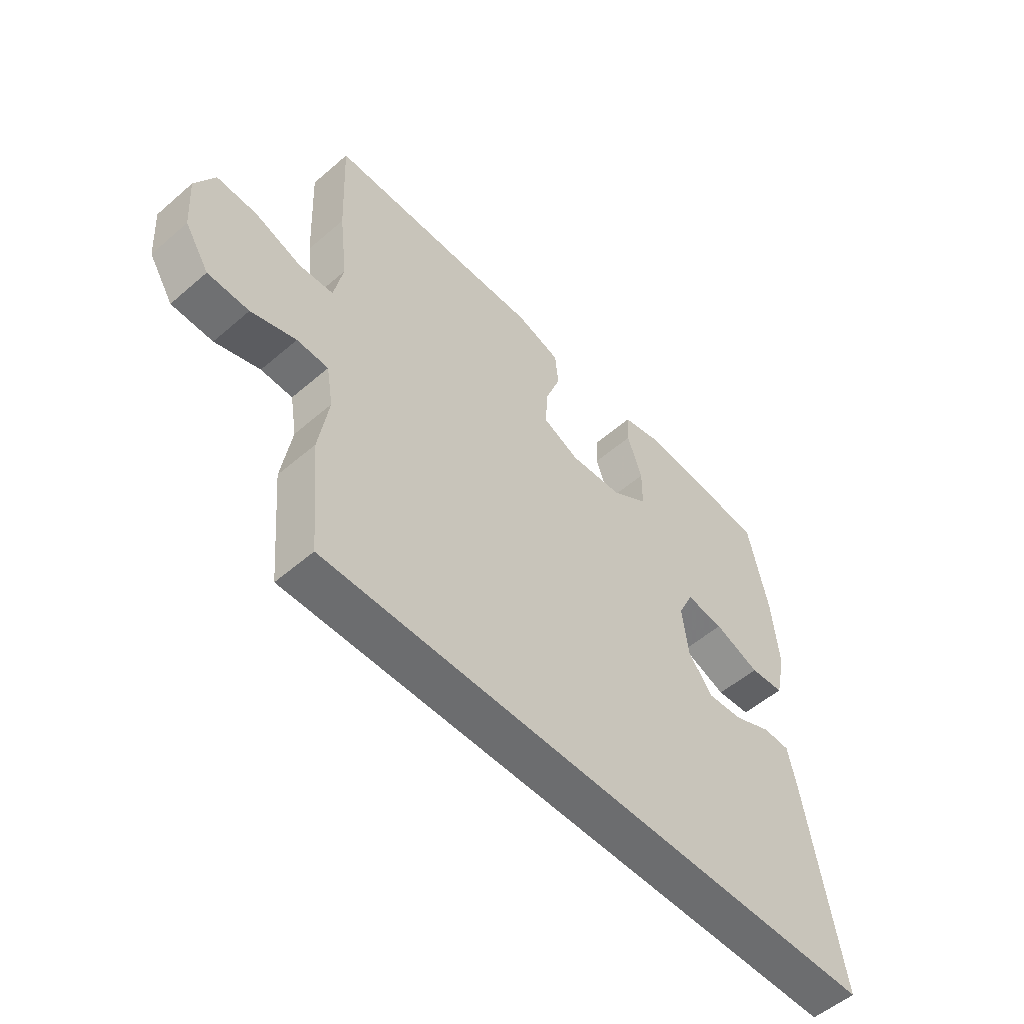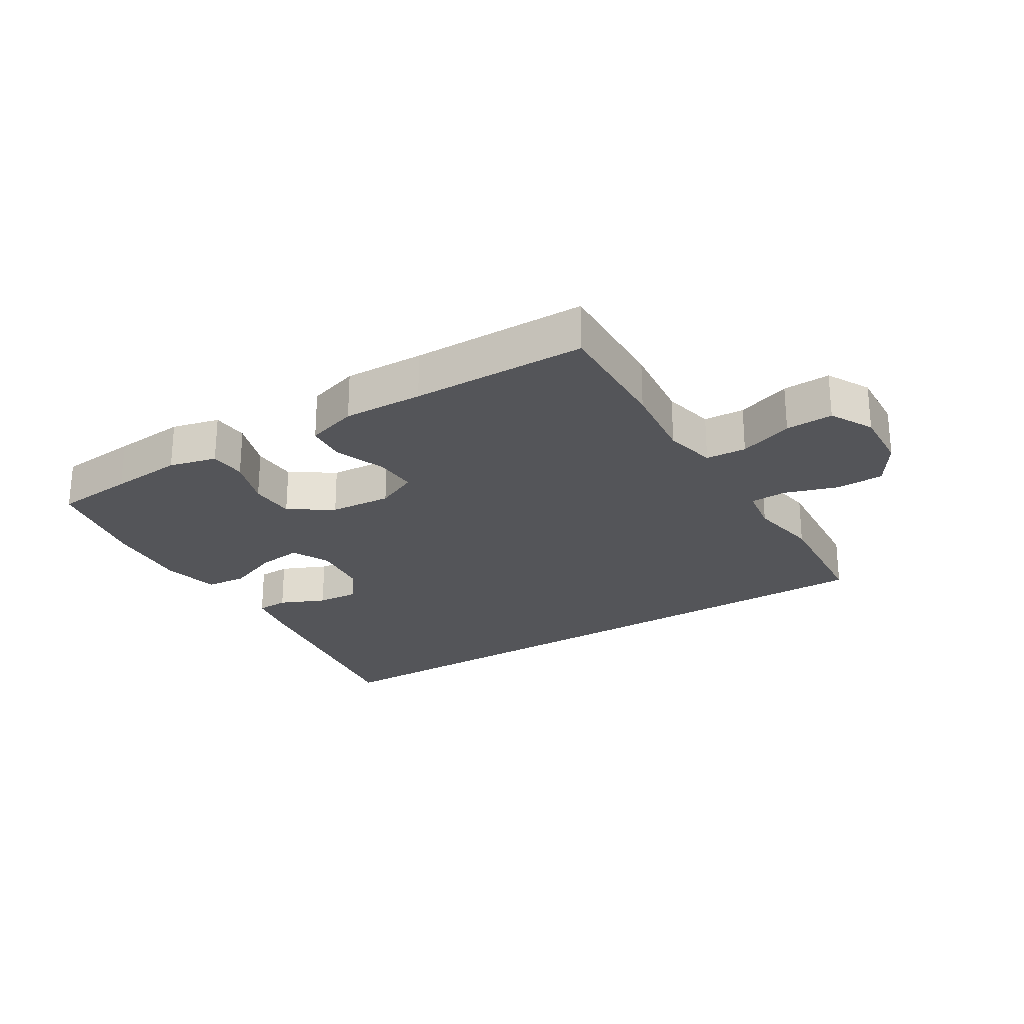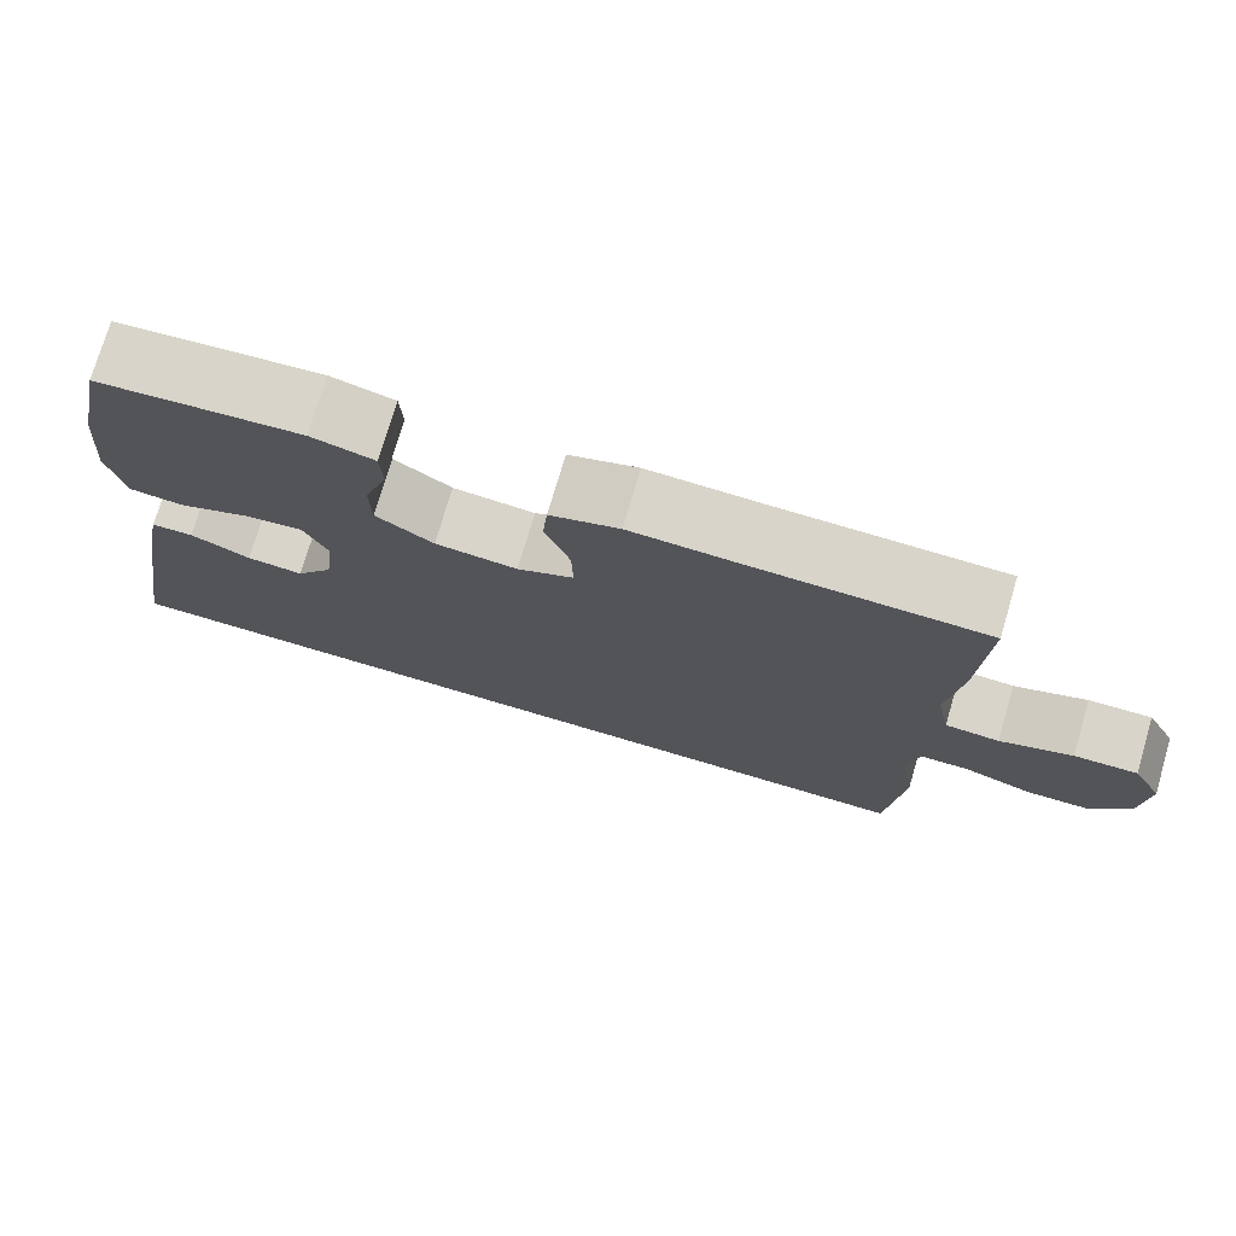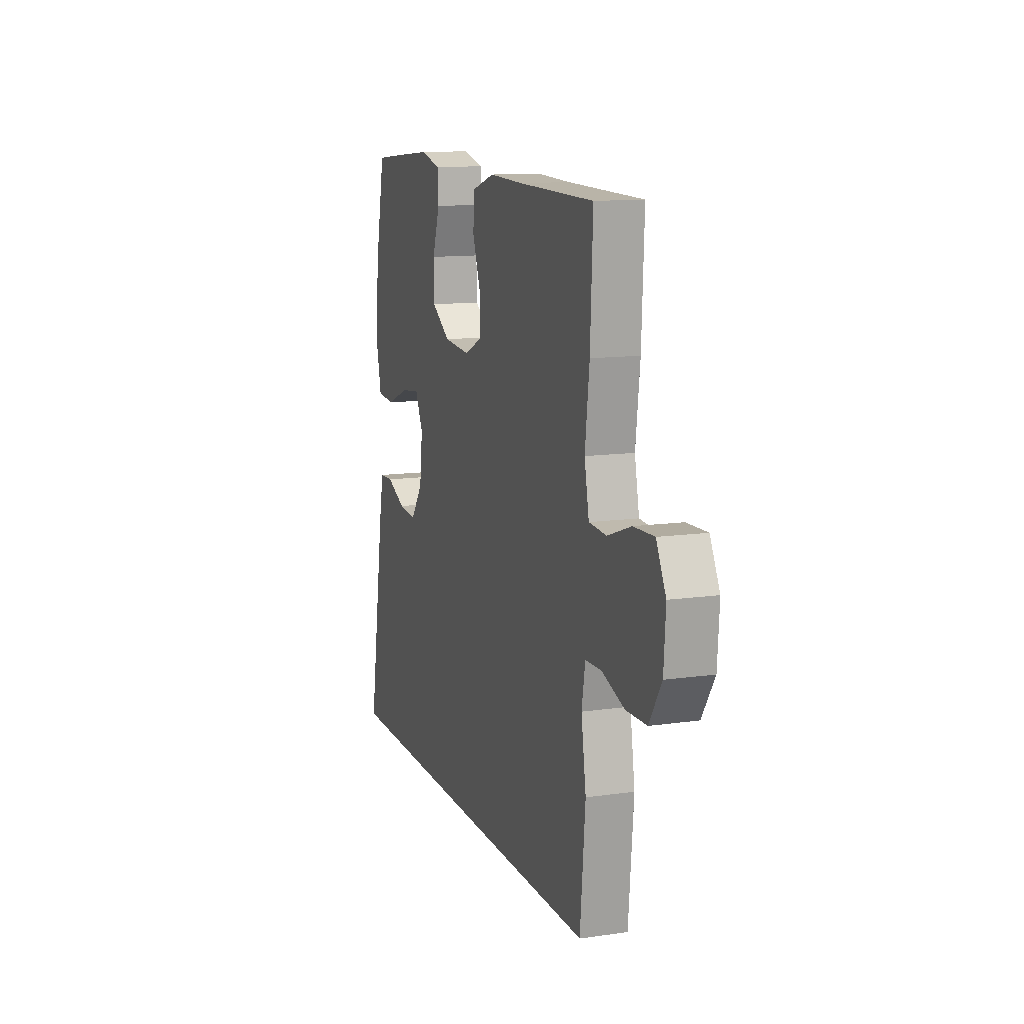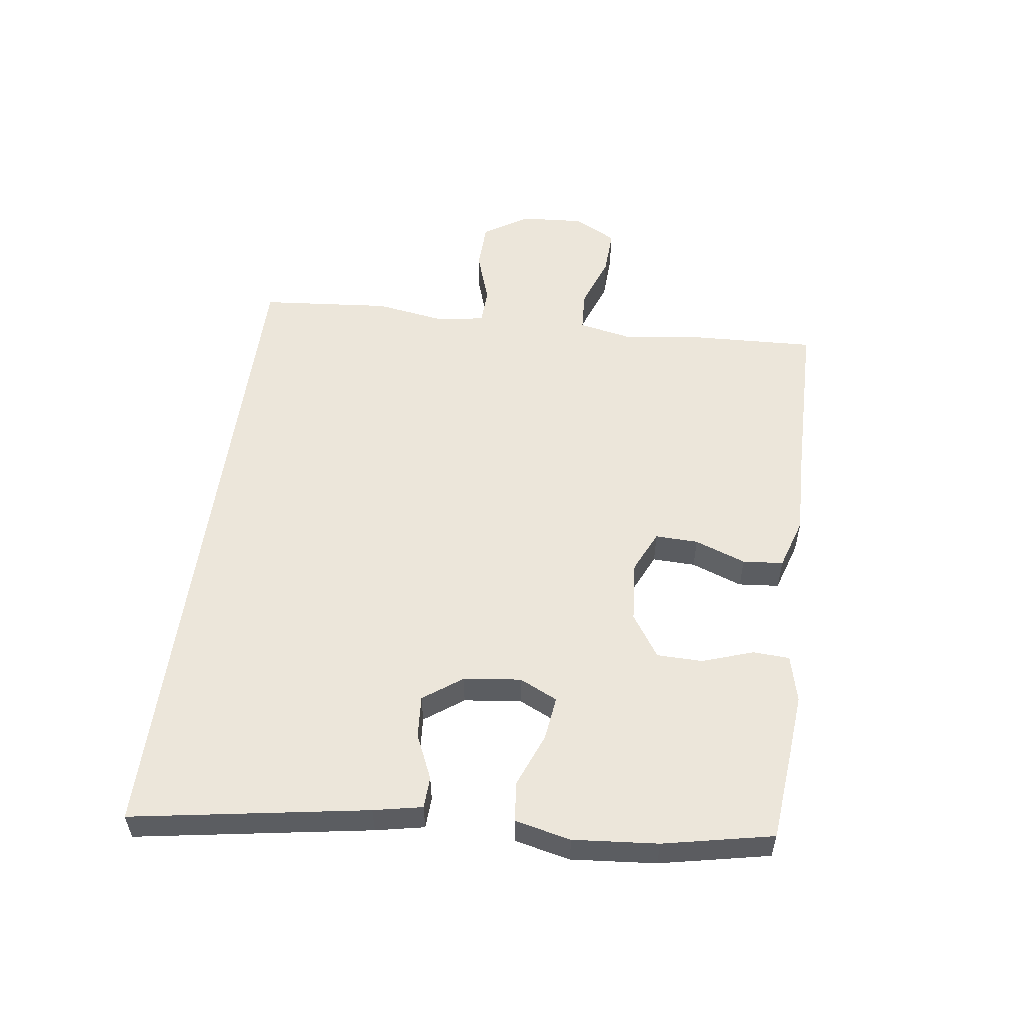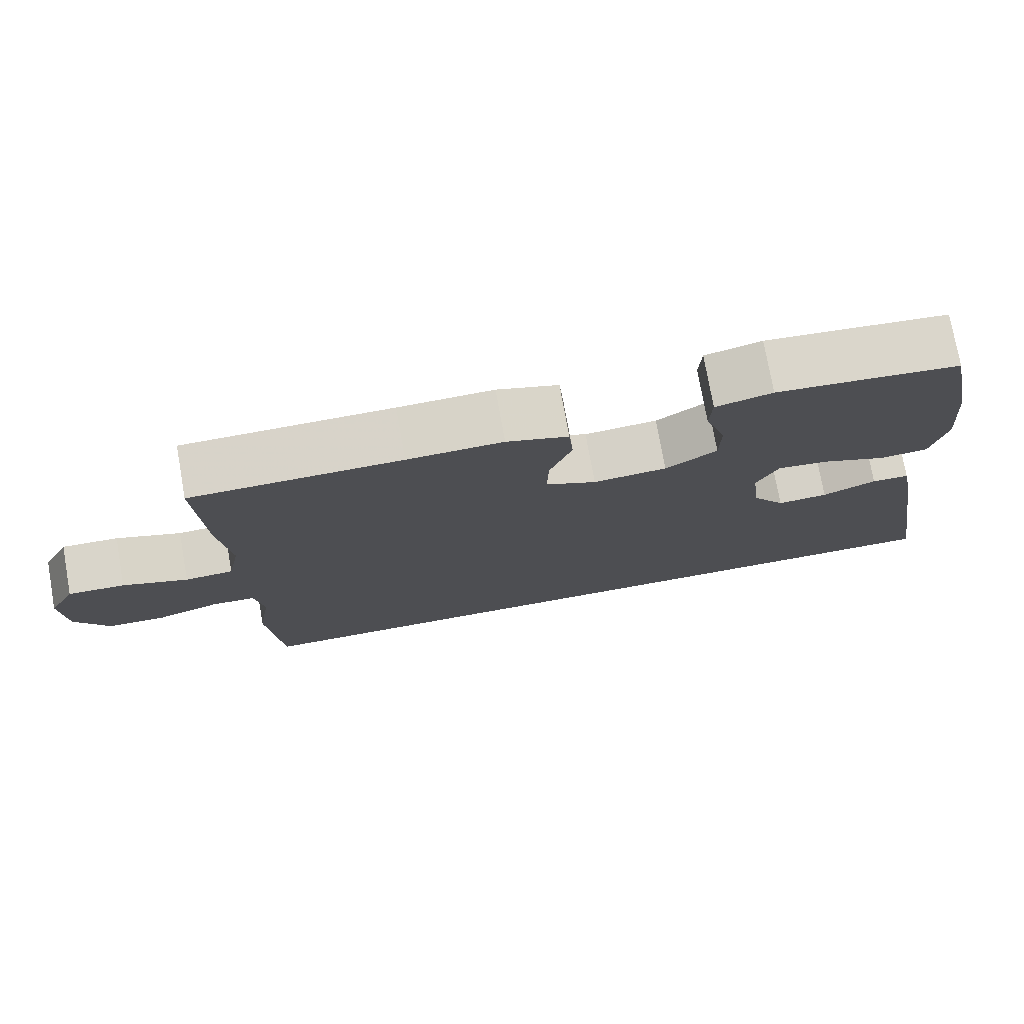
<metadata>
{"format":"obj","ext":"obj","renderer":"f3d","projection":"perspective","resolution":1024,"background":"white","views":[{"elev":-53.9,"azim":132.5,"up":"+Z"},{"elev":-24.6,"azim":32.1,"up":"+Y"},{"elev":74.9,"azim":16.5,"up":"+Z"},{"elev":12.3,"azim":71.4,"up":"+Z"},{"elev":54.4,"azim":-82.2,"up":"+Y"},{"elev":75.5,"azim":169.9,"up":"+Z"}]}
</metadata>
<code>
v -0.604 0.07 -0.5
v -0.541 0.07 -0.123
v -0.525 0.07 -0.045
v -0.474 0.07 -0.043
v -0.402 0.07 -0.075
v -0.334 0.07 -0.08
v -0.289 0.07 -0.018
v -0.278 0.07 0.074
v -0.307 0.07 0.135
v -0.378 0.07 0.126
v -0.464 0.07 0.092
v -0.529 0.07 0.098
v -0.549 0.07 0.188
v -0.537 0.07 0.324
v -0.5 0.07 0.5
v -0.371 0.07 0.512
v -0.254 0.07 0.522
v -0.178 0.07 0.503
v -0.175 0.07 0.444
v -0.203 0.07 0.363
v -0.202 0.07 0.289
v -0.133 0.07 0.243
v -0.034 0.07 0.235
v 0.034 0.07 0.266
v 0.032 0.07 0.335
v 0.002 0.07 0.417
v 0.008 0.07 0.482
v 0.091 0.07 0.508
v 0.219 0.07 0.504
v 0.5 0.07 0.5
v 0.491 0.07 0.3
v 0.475 0.07 0.17
v 0.492 0.07 0.086
v 0.557 0.07 0.082
v 0.644 0.07 0.113
v 0.72 0.07 0.116
v 0.756 0.07 0.047
v 0.749 0.07 -0.054
v 0.703 0.07 -0.126
v 0.626 0.07 -0.128
v 0.542 0.07 -0.1
v 0.483 0.07 -0.102
v 0.47 0.07 -0.177
v 0.488 0.07 -0.291
v 0.469 0.07 -0.5
v -0.604 0 -0.5
v -0.541 0 -0.123
v -0.525 0 -0.045
v -0.474 0 -0.043
v -0.402 0 -0.075
v -0.334 0 -0.08
v -0.289 0 -0.018
v -0.278 0 0.074
v -0.307 0 0.135
v -0.378 0 0.126
v -0.464 0 0.092
v -0.529 0 0.098
v -0.549 0 0.188
v -0.537 0 0.324
v -0.5 0 0.5
v -0.371 0 0.512
v -0.254 0 0.522
v -0.178 0 0.503
v -0.175 0 0.444
v -0.203 0 0.363
v -0.202 0 0.289
v -0.133 0 0.243
v -0.034 0 0.235
v 0.034 0 0.266
v 0.032 0 0.335
v 0.002 0 0.417
v 0.008 0 0.482
v 0.091 0 0.508
v 0.219 0 0.504
v 0.5 0 0.5
v 0.491 0 0.3
v 0.475 0 0.17
v 0.492 0 0.086
v 0.557 0 0.082
v 0.644 0 0.113
v 0.72 0 0.116
v 0.756 0 0.047
v 0.749 0 -0.054
v 0.703 0 -0.126
v 0.626 0 -0.128
v 0.542 0 -0.1
v 0.483 0 -0.102
v 0.47 0 -0.177
v 0.488 0 -0.291
v 0.469 0 -0.5
f 43 44 45 1
f 42 43 1 2
f 41 42 2
f 38 39 40 41
f 34 35 36 37
f 33 34 37 38
f 29 30 31 32
f 29 32 33
f 28 29 33
f 25 26 27 28
f 24 25 28 33
f 23 24 33 38
f 17 18 19 20
f 17 20 21
f 16 17 21
f 15 16 21
f 14 15 21
f 13 14 21 22
f 10 11 12 13
f 9 10 13 22
f 2 3 4 5
f 2 5 6
f 41 2 6
f 38 41 6 7
f 23 38 7 8
f 8 9 22 23
f 46 90 89 88
f 47 46 88 87
f 47 87 86
f 86 85 84 83
f 82 81 80 79
f 83 82 79 78
f 77 76 75 74
f 78 77 74
f 78 74 73
f 73 72 71 70
f 78 73 70 69
f 83 78 69 68
f 65 64 63 62
f 66 65 62
f 66 62 61
f 66 61 60
f 66 60 59
f 67 66 59 58
f 58 57 56 55
f 67 58 55 54
f 50 49 48 47
f 51 50 47
f 51 47 86
f 52 51 86 83
f 53 52 83 68
f 68 67 54 53
f 1 46 47 2
f 2 47 48 3
f 3 48 49 4
f 4 49 50 5
f 5 50 51 6
f 6 51 52 7
f 7 52 53 8
f 8 53 54 9
f 9 54 55 10
f 10 55 56 11
f 11 56 57 12
f 12 57 58 13
f 13 58 59 14
f 14 59 60 15
f 15 60 61 16
f 16 61 62 17
f 17 62 63 18
f 18 63 64 19
f 19 64 65 20
f 20 65 66 21
f 21 66 67 22
f 22 67 68 23
f 23 68 69 24
f 24 69 70 25
f 25 70 71 26
f 26 71 72 27
f 27 72 73 28
f 28 73 74 29
f 29 74 75 30
f 30 75 76 31
f 31 76 77 32
f 32 77 78 33
f 33 78 79 34
f 34 79 80 35
f 35 80 81 36
f 36 81 82 37
f 37 82 83 38
f 38 83 84 39
f 39 84 85 40
f 40 85 86 41
f 41 86 87 42
f 42 87 88 43
f 43 88 89 44
f 44 89 90 45
f 45 90 46 1

</code>
